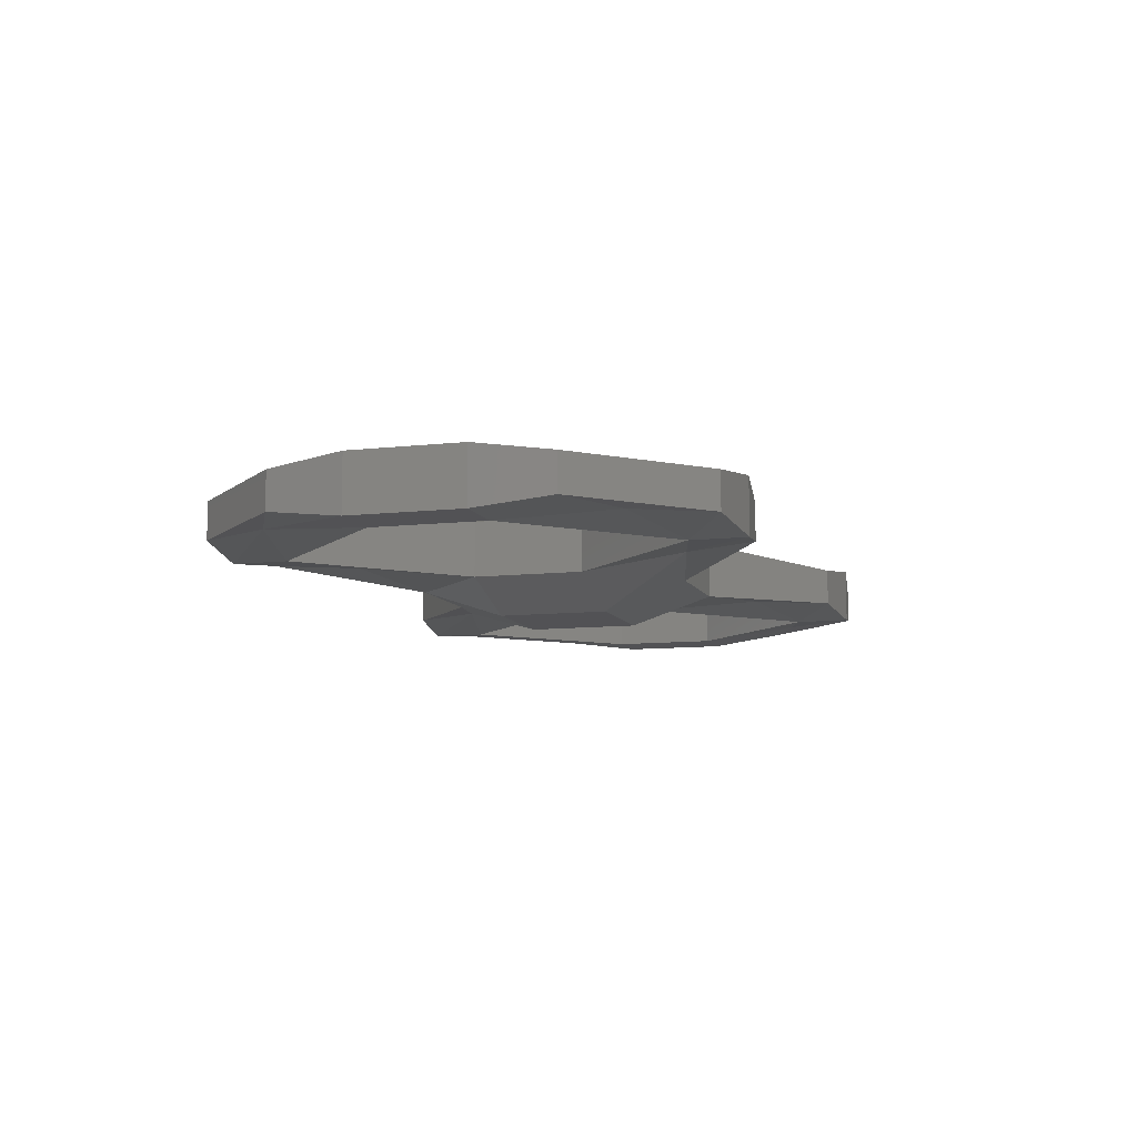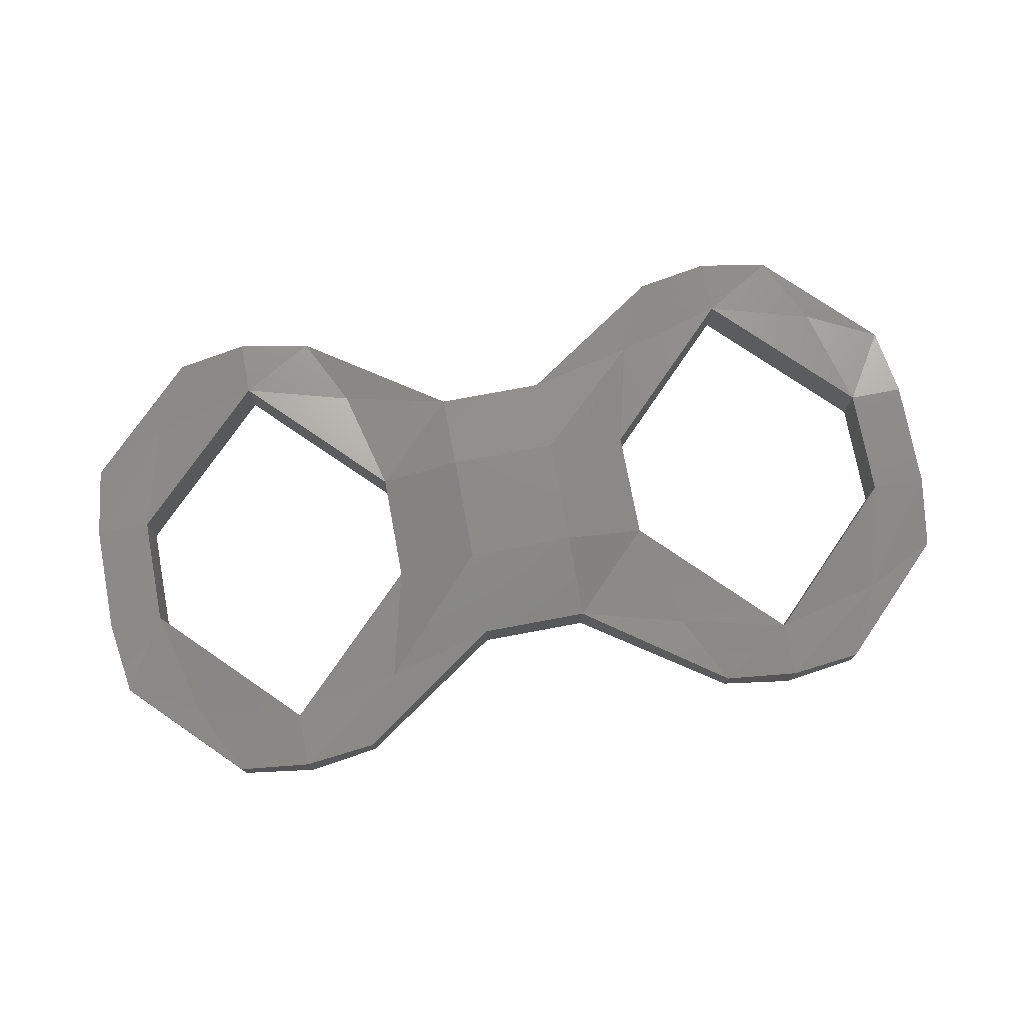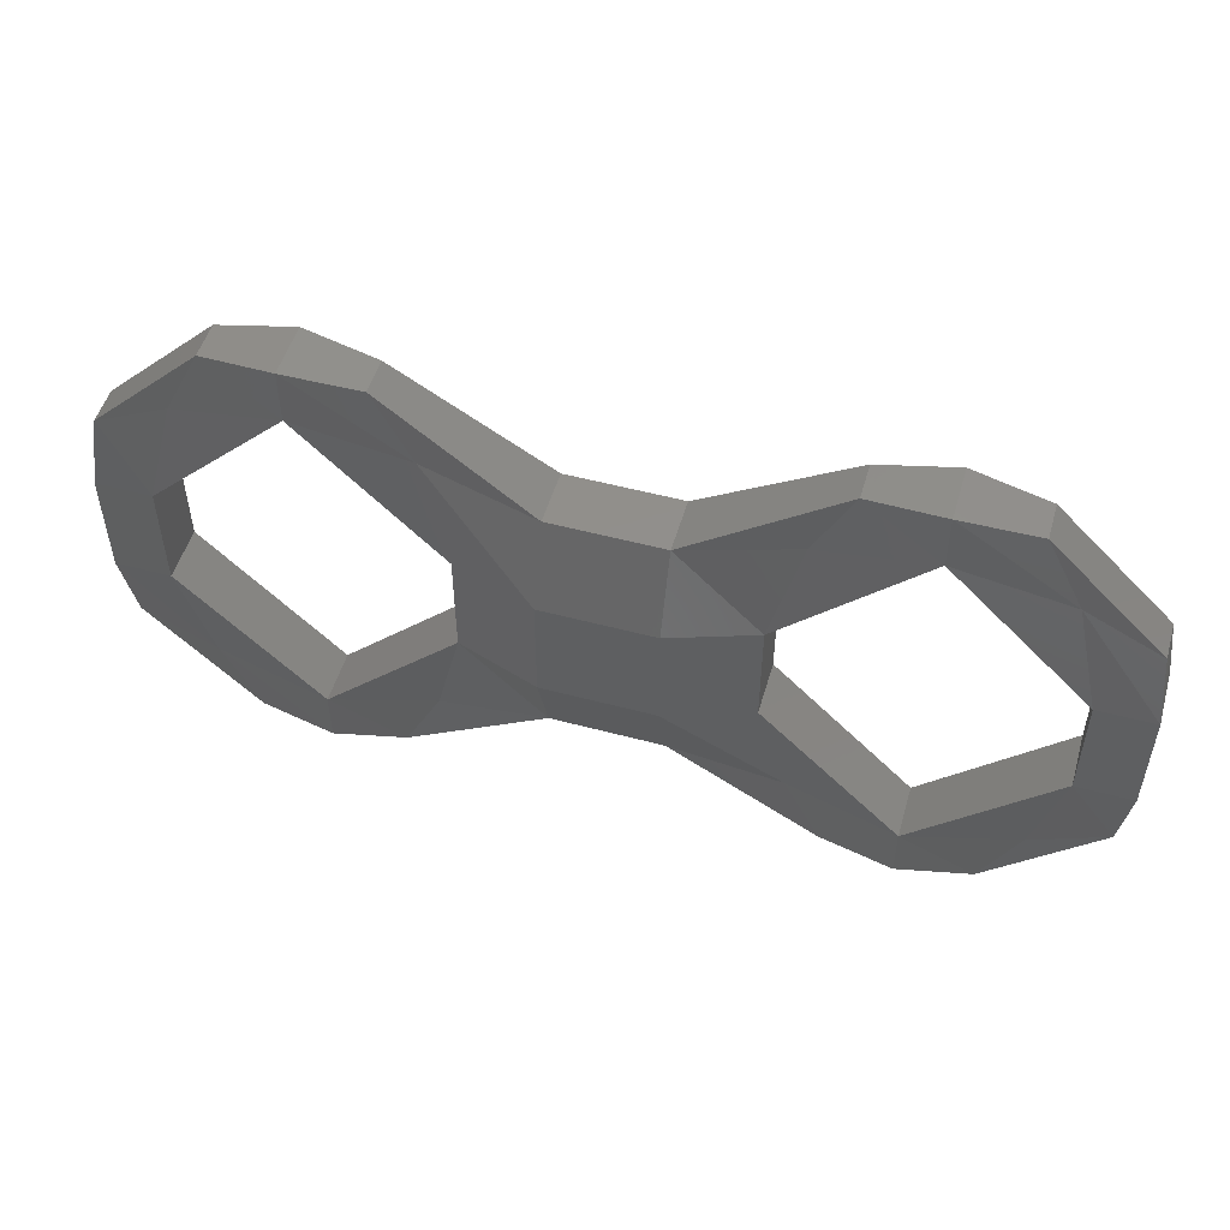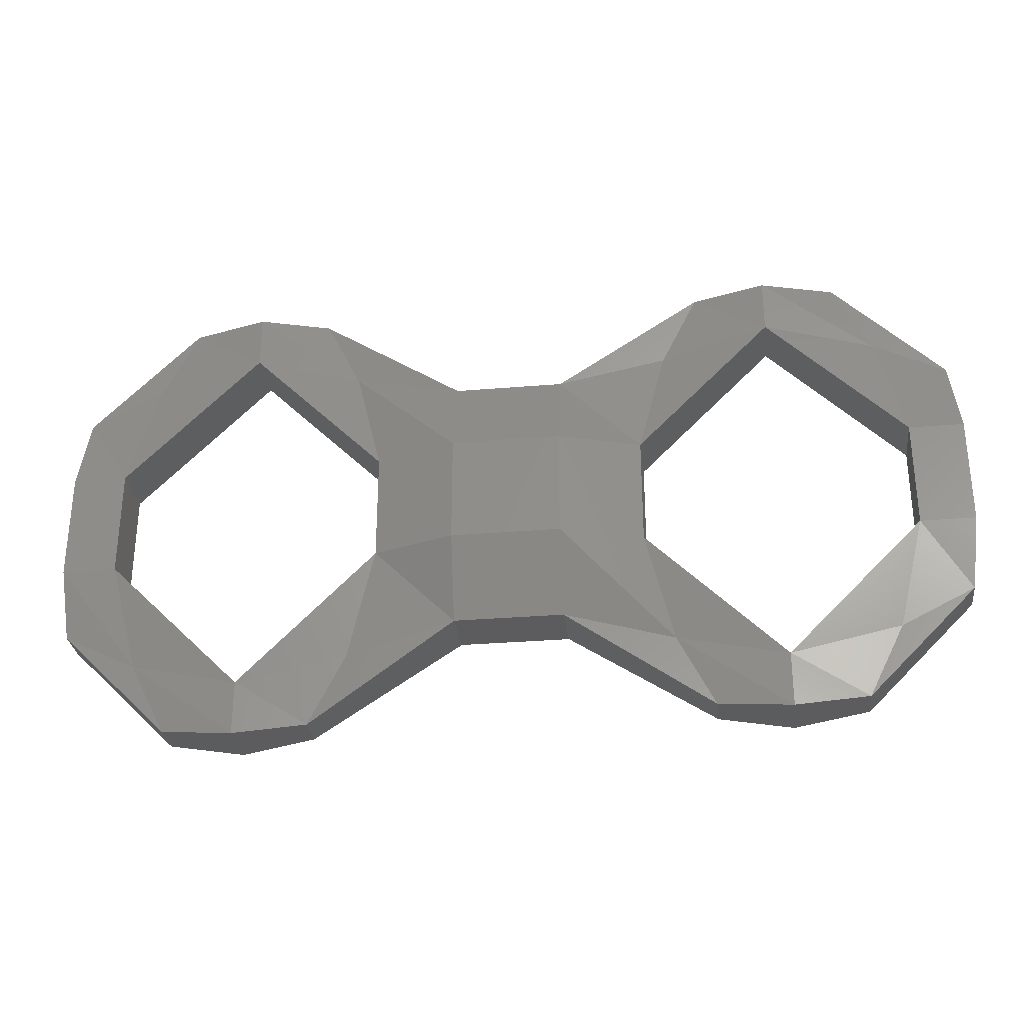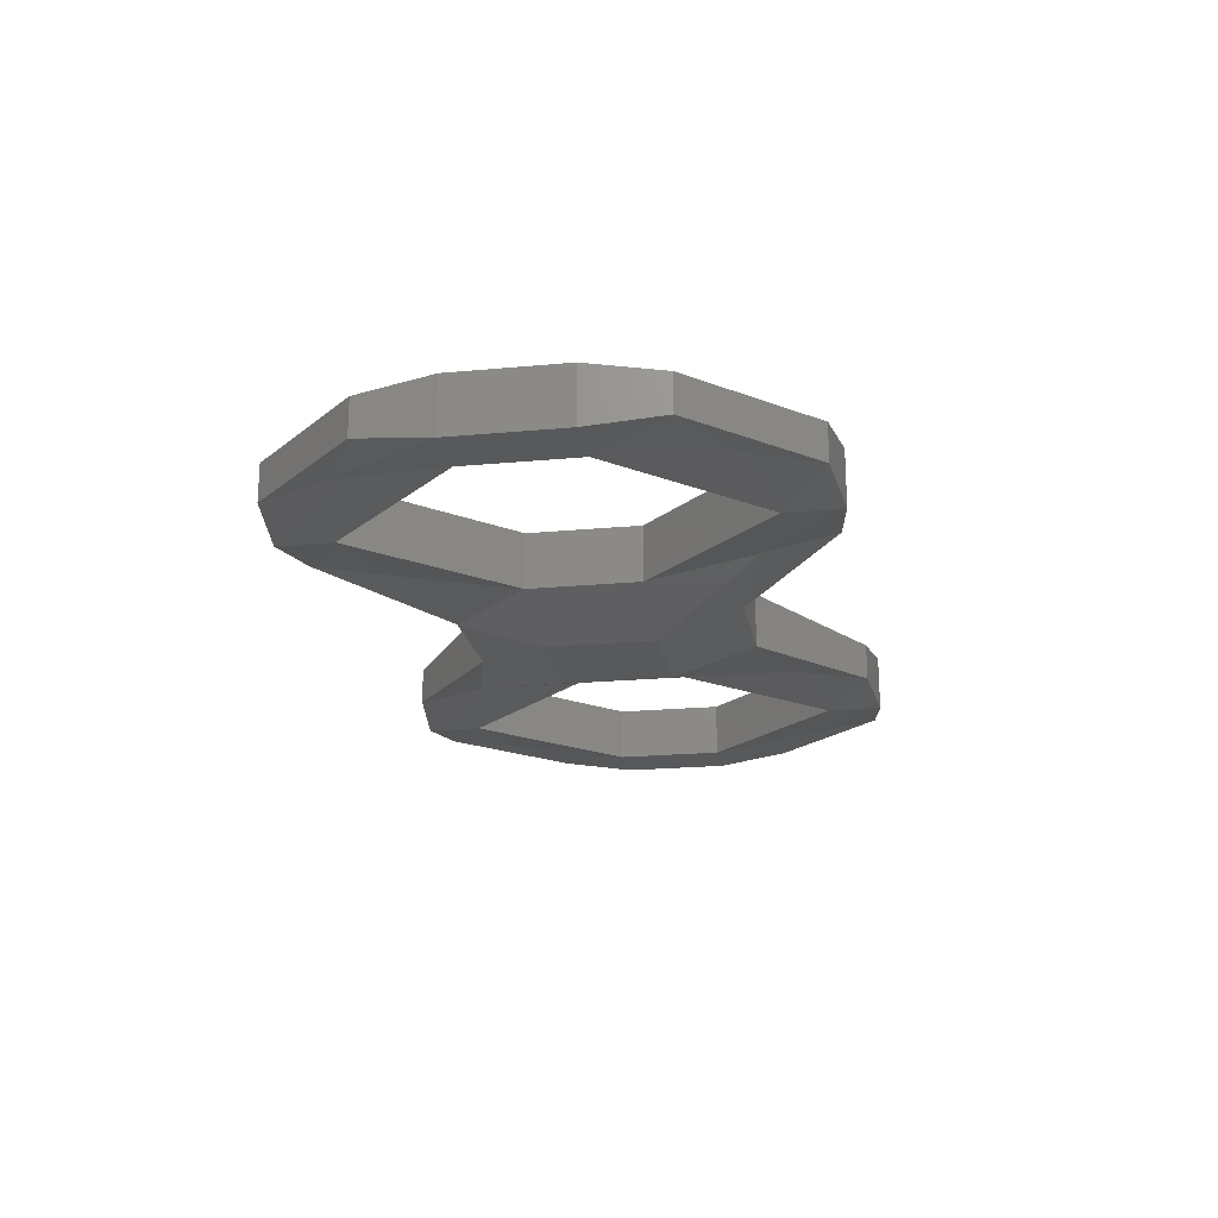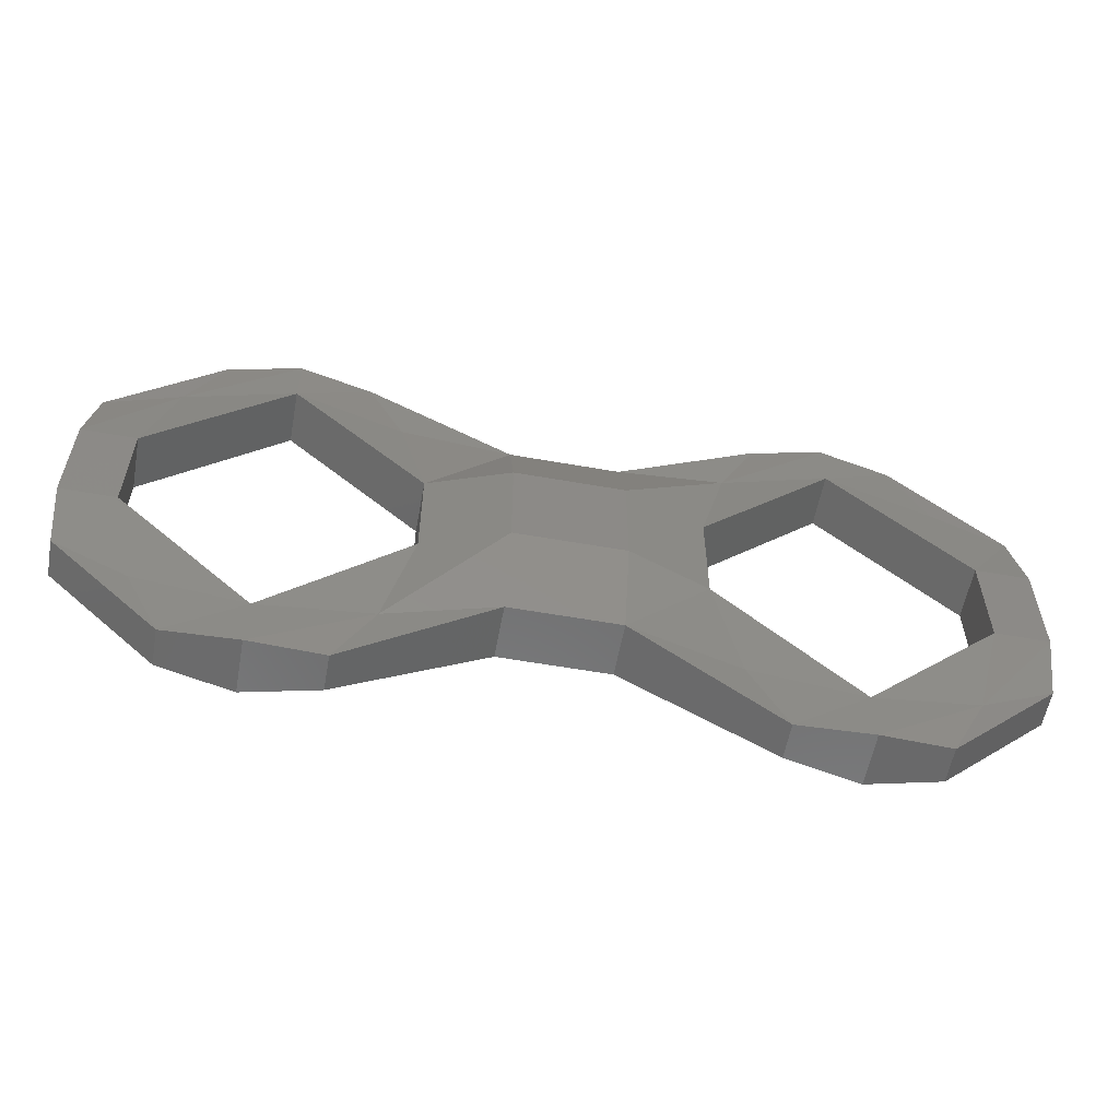
<metadata>
{"format":"stl","ext":"stl","renderer":"f3d","projection":"perspective","resolution":1024,"background":"white","views":[{"elev":-9.4,"azim":-73.3,"up":"+Z"},{"elev":75.6,"azim":169.4,"up":"+Z"},{"elev":51.7,"azim":-163.8,"up":"+Y"},{"elev":-30.1,"azim":-173.0,"up":"+Y"},{"elev":-20.4,"azim":-80.3,"up":"+Z"},{"elev":-57.7,"azim":-10.4,"up":"+Y"}]}
</metadata>
<code>
# stl→obj: 96 verts, 196 faces
v 0.9167 3.417 3.917
v 0.875 3.75 3.875
v 0.875 3.75 4.125
v 0.9167 3.417 4.083
v 1.25 3.25 3.917
v 1.125 3.75 3.875
v 1.25 3.25 4.083
v 1.125 3.75 4.125
v 0.875 4.25 3.875
v 0.875 4.25 4.125
v 1.125 4.25 3.875
v 1.125 4.25 4.125
v 0.9167 4.583 3.917
v 0.9167 4.583 4.083
v 1.25 4.75 3.917
v 1.25 4.75 4.083
v 1.417 2.917 3.917
v 1.75 2.875 3.875
v 1.75 2.875 4.125
v 1.417 2.917 4.083
v 1.75 3.125 3.875
v 1.75 3.125 4.125
v 1.75 4.875 3.875
v 1.75 5.125 3.875
v 1.417 5.083 3.917
v 1.75 4.875 4.125
v 1.75 5.125 4.125
v 1.417 5.083 4.083
v 2.083 2.917 3.917
v 2.083 2.917 4.083
v 2.25 3.25 3.917
v 2.25 3.25 4.083
v 2.25 4.75 3.917
v 2.083 5.083 3.917
v 2.25 4.75 4.083
v 2.083 5.083 4.083
v 2.75 3.375 3.875
v 2.75 3.75 3.75
v 2.375 3.75 3.875
v 2.75 3.375 4.125
v 2.75 3.75 4.25
v 2.375 3.75 4.125
v 2.375 4.25 3.875
v 2.375 4.25 4.125
v 2.75 4.25 3.75
v 2.75 4.25 4.25
v 2.75 4.625 3.875
v 2.75 4.625 4.125
v 3.25 3.375 3.875
v 3.25 3.375 4.125
v 3.25 3.75 3.75
v 3.25 3.75 4.25
v 3.25 4.25 3.75
v 3.25 4.25 4.25
v 3.25 4.625 3.875
v 3.25 4.625 4.125
v 3.75 3.25 3.917
v 3.625 3.75 3.875
v 3.75 3.25 4.083
v 3.625 3.75 4.125
v 3.625 4.25 3.875
v 3.625 4.25 4.125
v 3.75 4.75 3.917
v 3.75 4.75 4.083
v 3.917 2.917 3.917
v 4.25 2.875 3.875
v 4.25 2.875 4.125
v 3.917 2.917 4.083
v 4.25 3.125 3.875
v 4.25 3.125 4.125
v 4.25 4.875 3.875
v 4.25 5.125 3.875
v 3.917 5.083 3.917
v 4.25 4.875 4.125
v 4.25 5.125 4.125
v 3.917 5.083 4.083
v 4.583 2.917 3.917
v 4.583 2.917 4.083
v 4.75 3.25 3.917
v 4.75 3.25 4.083
v 4.75 4.75 3.917
v 4.583 5.083 3.917
v 4.75 4.75 4.083
v 4.583 5.083 4.083
v 5.083 3.417 3.917
v 5.125 3.75 3.875
v 4.875 3.75 3.875
v 5.083 3.417 4.083
v 5.125 3.75 4.125
v 4.875 3.75 4.125
v 4.875 4.25 3.875
v 4.875 4.25 4.125
v 5.125 4.25 3.875
v 5.125 4.25 4.125
v 5.083 4.583 3.917
v 5.083 4.583 4.083
f 1 2 3
f 3 4 1
f 1 5 6
f 6 2 1
f 4 7 8
f 8 3 4
f 2 9 10
f 10 3 2
f 2 6 11
f 11 9 2
f 3 8 12
f 12 10 3
f 9 13 14
f 14 10 9
f 9 11 15
f 15 13 9
f 10 12 16
f 16 14 10
f 17 18 19
f 19 20 17
f 17 18 21
f 21 5 17
f 20 19 22
f 22 7 20
f 6 11 12
f 12 8 6
f 15 23 24
f 24 25 15
f 16 26 27
f 27 28 16
f 25 24 27
f 27 28 25
f 18 29 30
f 30 19 18
f 18 29 31
f 31 21 18
f 19 30 32
f 32 22 19
f 23 33 34
f 34 24 23
f 26 35 36
f 36 27 26
f 24 34 36
f 36 27 24
f 31 37 38
f 38 39 31
f 32 40 41
f 41 42 32
f 39 43 44
f 44 42 39
f 39 38 45
f 45 43 39
f 42 41 46
f 46 44 42
f 43 45 47
f 47 33 43
f 44 46 48
f 48 35 44
f 37 49 50
f 50 40 37
f 37 49 51
f 51 38 37
f 40 50 52
f 52 41 40
f 38 51 53
f 53 45 38
f 41 52 54
f 54 46 41
f 45 53 55
f 55 47 45
f 46 54 56
f 56 48 46
f 47 55 56
f 56 48 47
f 49 57 58
f 58 51 49
f 50 59 60
f 60 52 50
f 51 58 61
f 61 53 51
f 52 60 62
f 62 54 52
f 53 61 63
f 63 55 53
f 54 62 64
f 64 56 54
f 65 66 67
f 67 68 65
f 65 66 69
f 69 57 65
f 68 67 70
f 70 59 68
f 58 61 62
f 62 60 58
f 63 71 72
f 72 73 63
f 64 74 75
f 75 76 64
f 73 72 75
f 75 76 73
f 66 77 78
f 78 67 66
f 66 77 79
f 79 69 66
f 67 78 80
f 80 70 67
f 71 81 82
f 82 72 71
f 74 83 84
f 84 75 74
f 72 82 84
f 84 75 72
f 79 85 86
f 86 87 79
f 80 88 89
f 89 90 80
f 87 91 92
f 92 90 87
f 87 86 93
f 93 91 87
f 90 89 94
f 94 92 90
f 91 93 95
f 95 81 91
f 92 94 96
f 96 83 92
f 85 86 89
f 89 88 85
f 86 93 94
f 94 89 86
f 93 95 96
f 96 94 93
f 13 14 28
f 28 25 13
f 15 13 25
f 16 14 28
f 23 26 12
f 12 11 23
f 15 23 11
f 16 26 12
f 55 56 76
f 76 73 55
f 63 55 73
f 64 56 76
f 71 74 62
f 62 61 71
f 63 71 61
f 64 74 62
f 49 50 68
f 68 65 49
f 57 49 65
f 59 50 68
f 69 70 60
f 60 58 69
f 57 69 58
f 59 70 60
f 23 26 44
f 44 43 23
f 33 23 43
f 35 26 44
f 47 48 36
f 36 34 47
f 33 47 34
f 35 48 36
f 71 74 92
f 92 91 71
f 81 71 91
f 83 74 92
f 95 96 84
f 84 82 95
f 81 95 82
f 83 96 84
f 69 70 90
f 90 87 69
f 79 69 87
f 80 70 90
f 85 88 78
f 78 77 85
f 79 85 77
f 80 88 78
f 21 22 42
f 42 39 21
f 31 21 39
f 32 22 42
f 37 40 30
f 30 29 37
f 31 37 29
f 32 40 30
f 1 4 20
f 20 17 1
f 5 1 17
f 7 4 20
f 21 22 8
f 8 6 21
f 5 21 6
f 7 22 8

</code>
